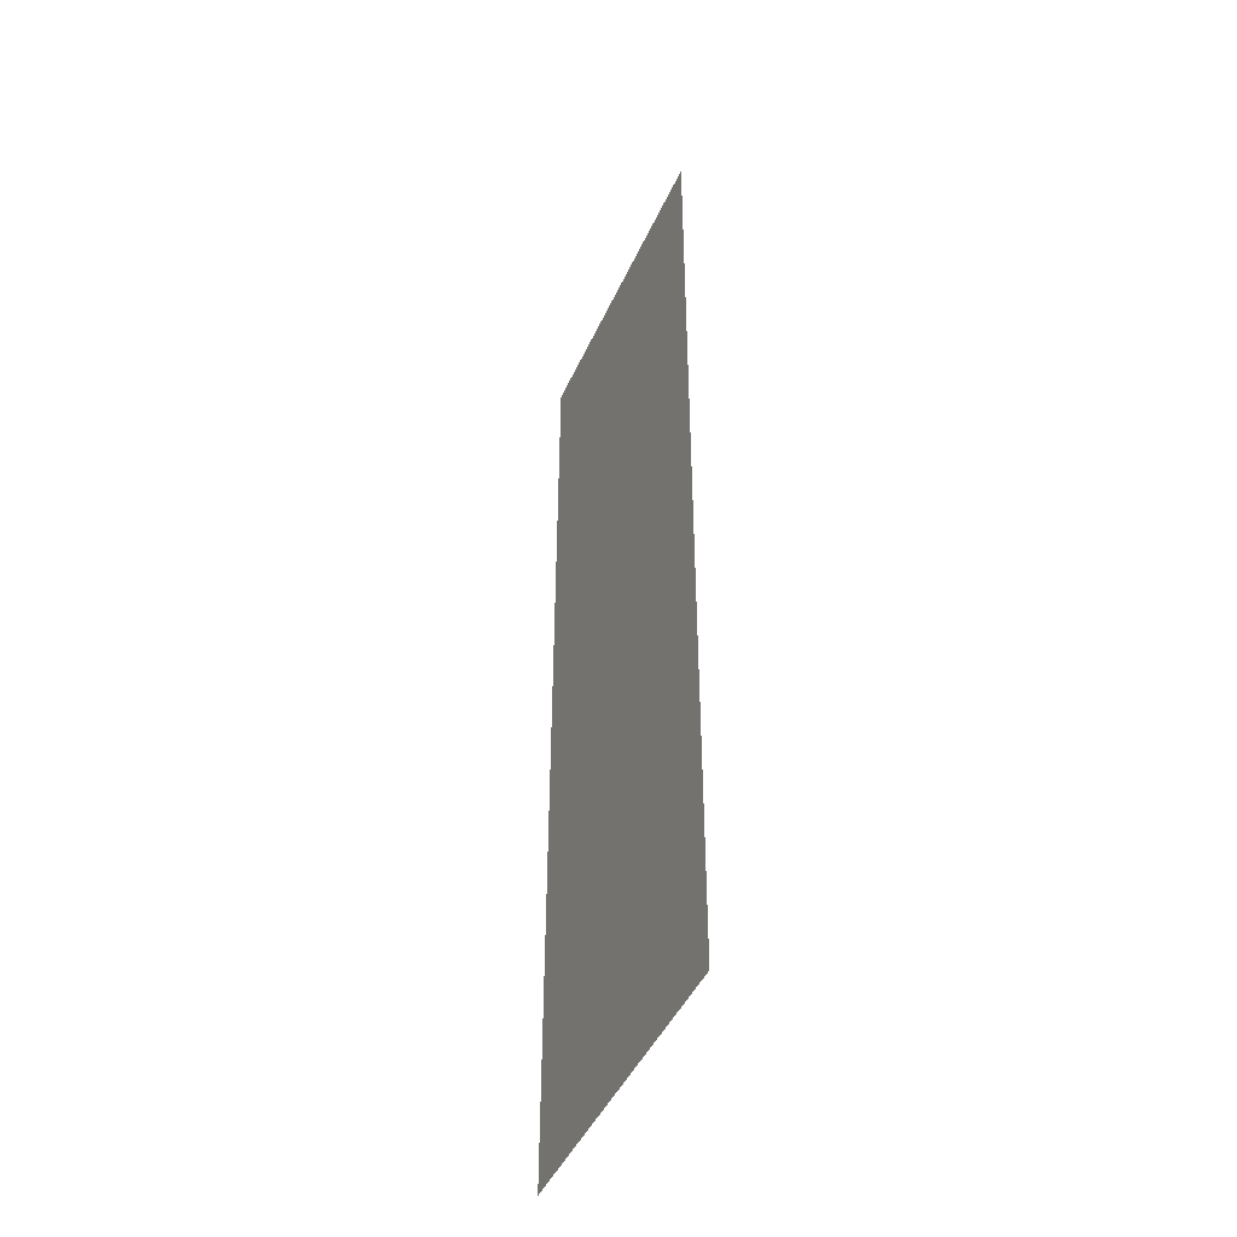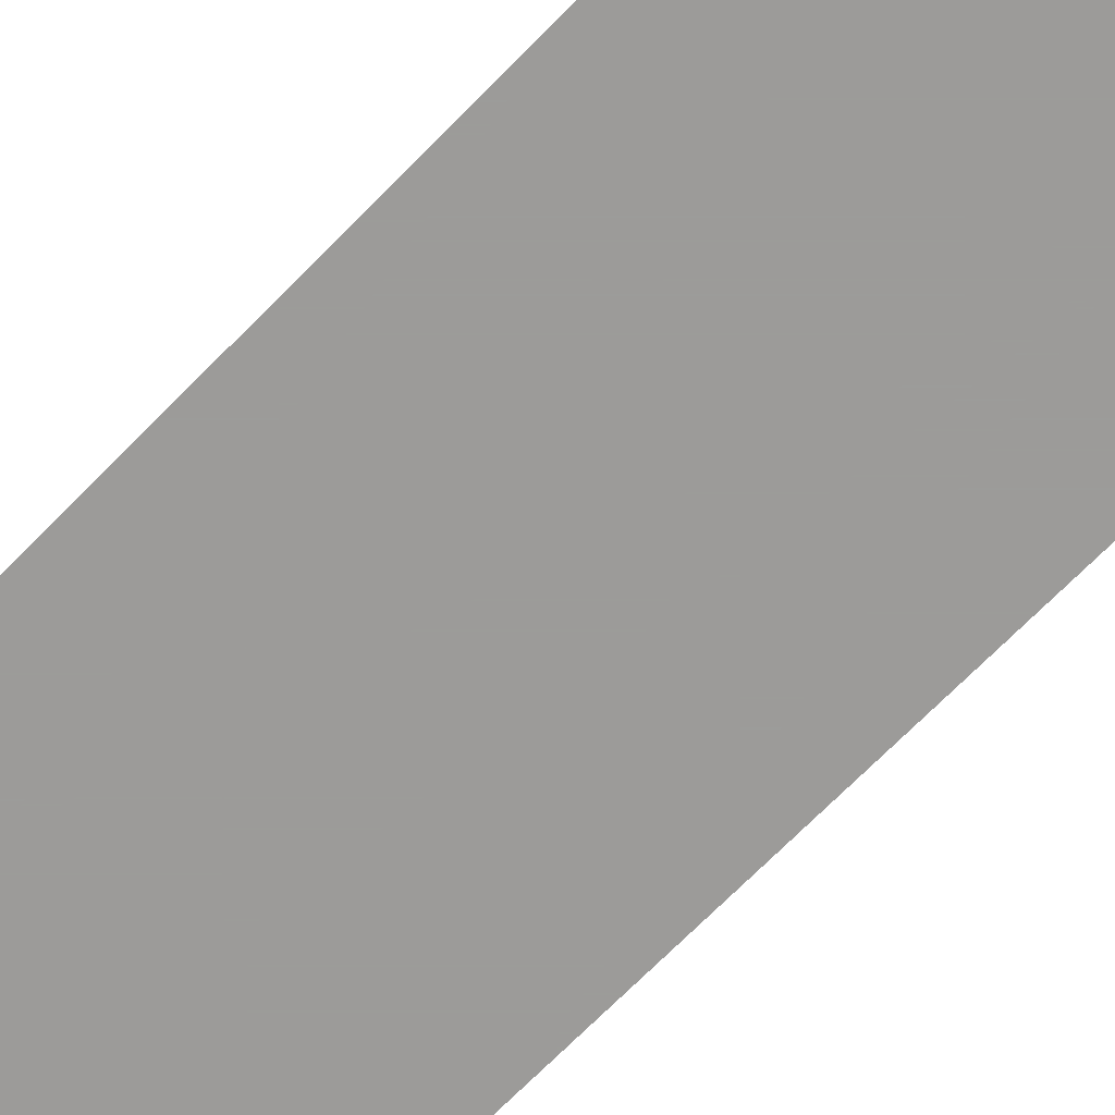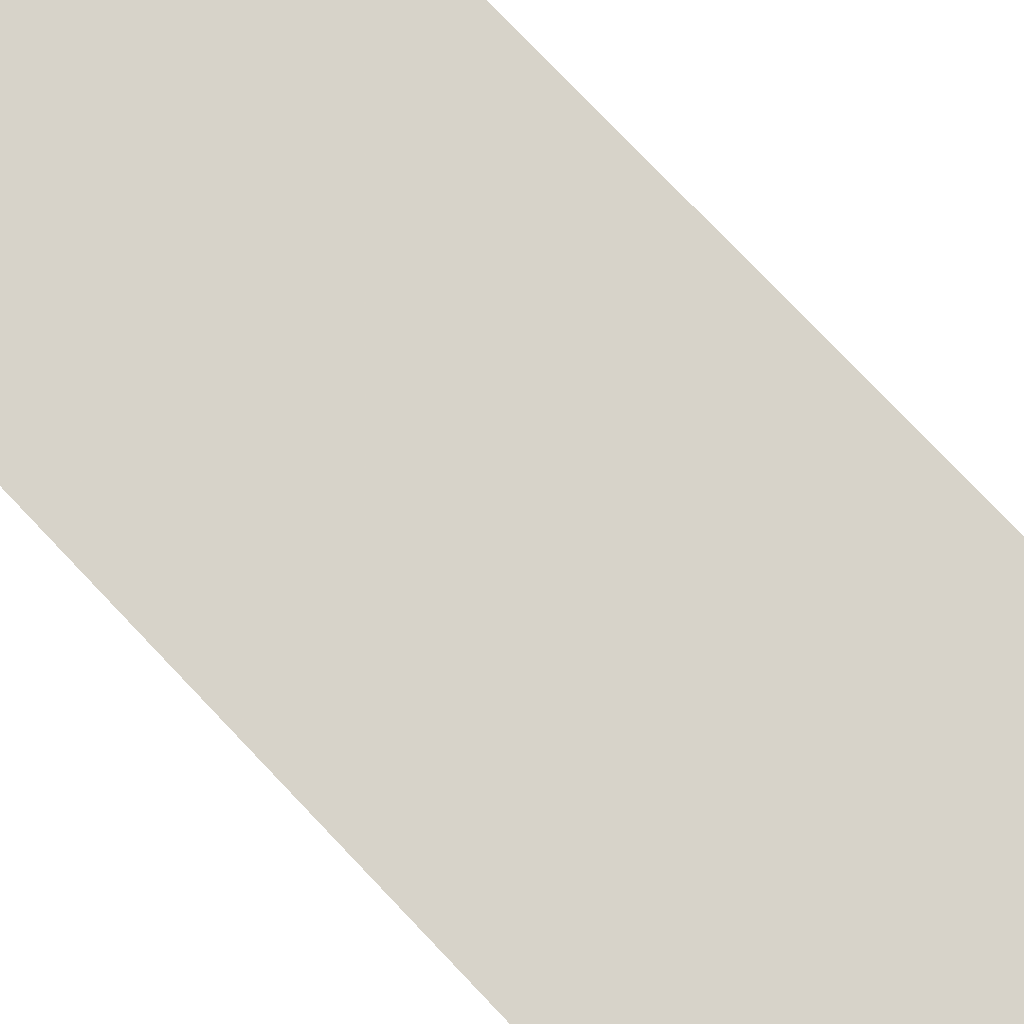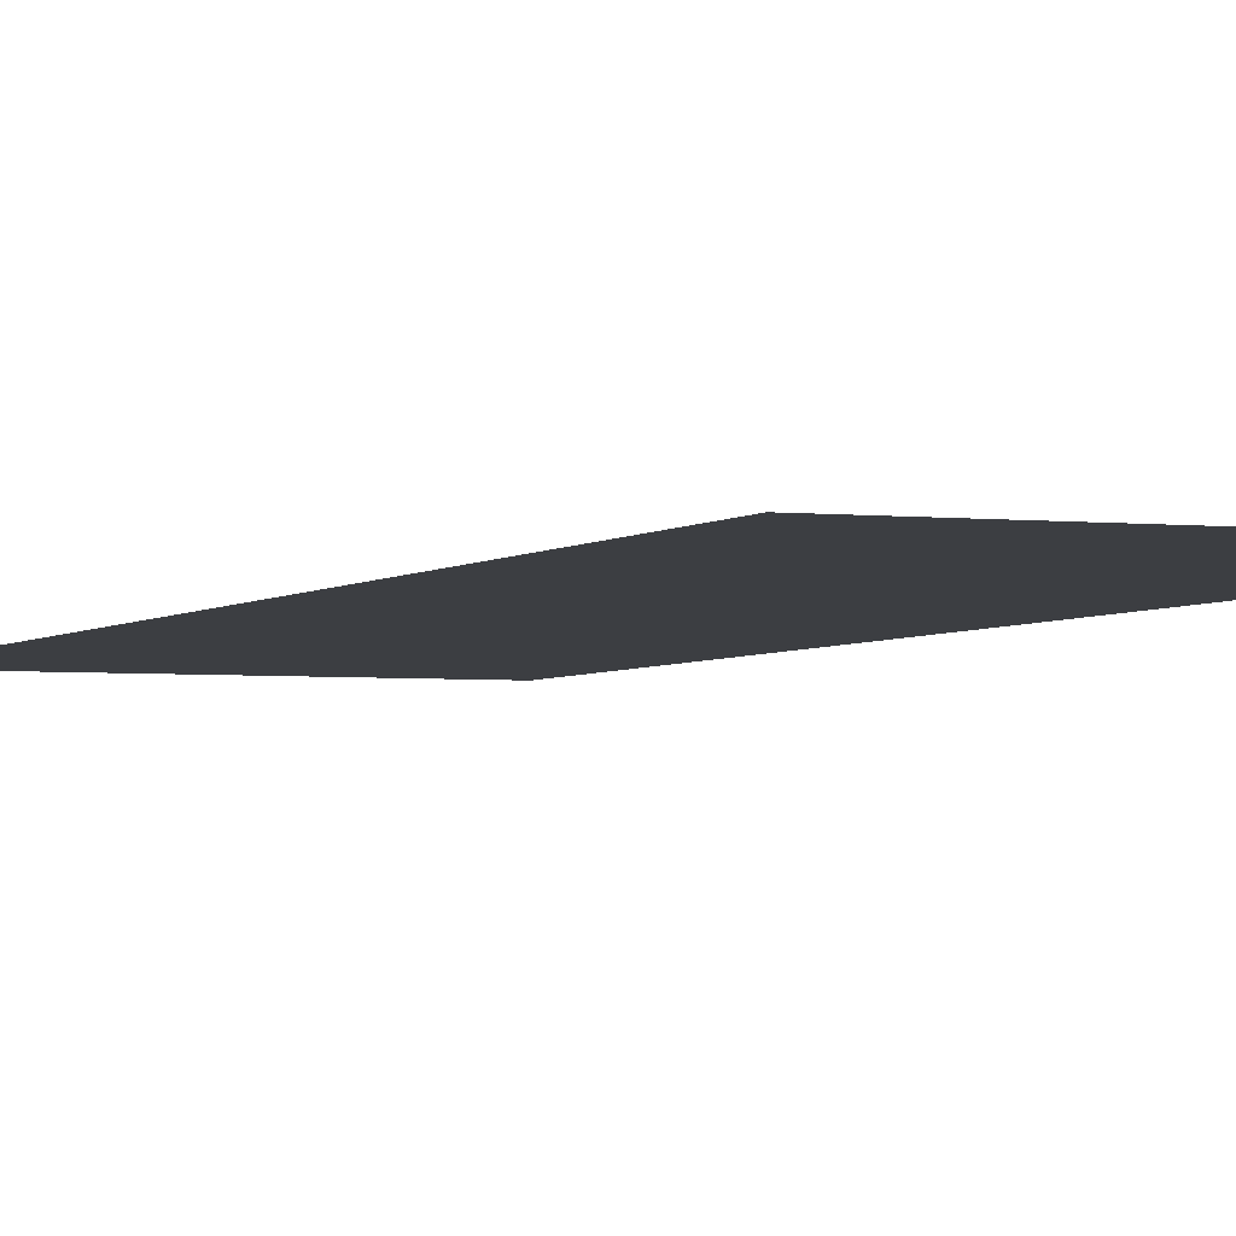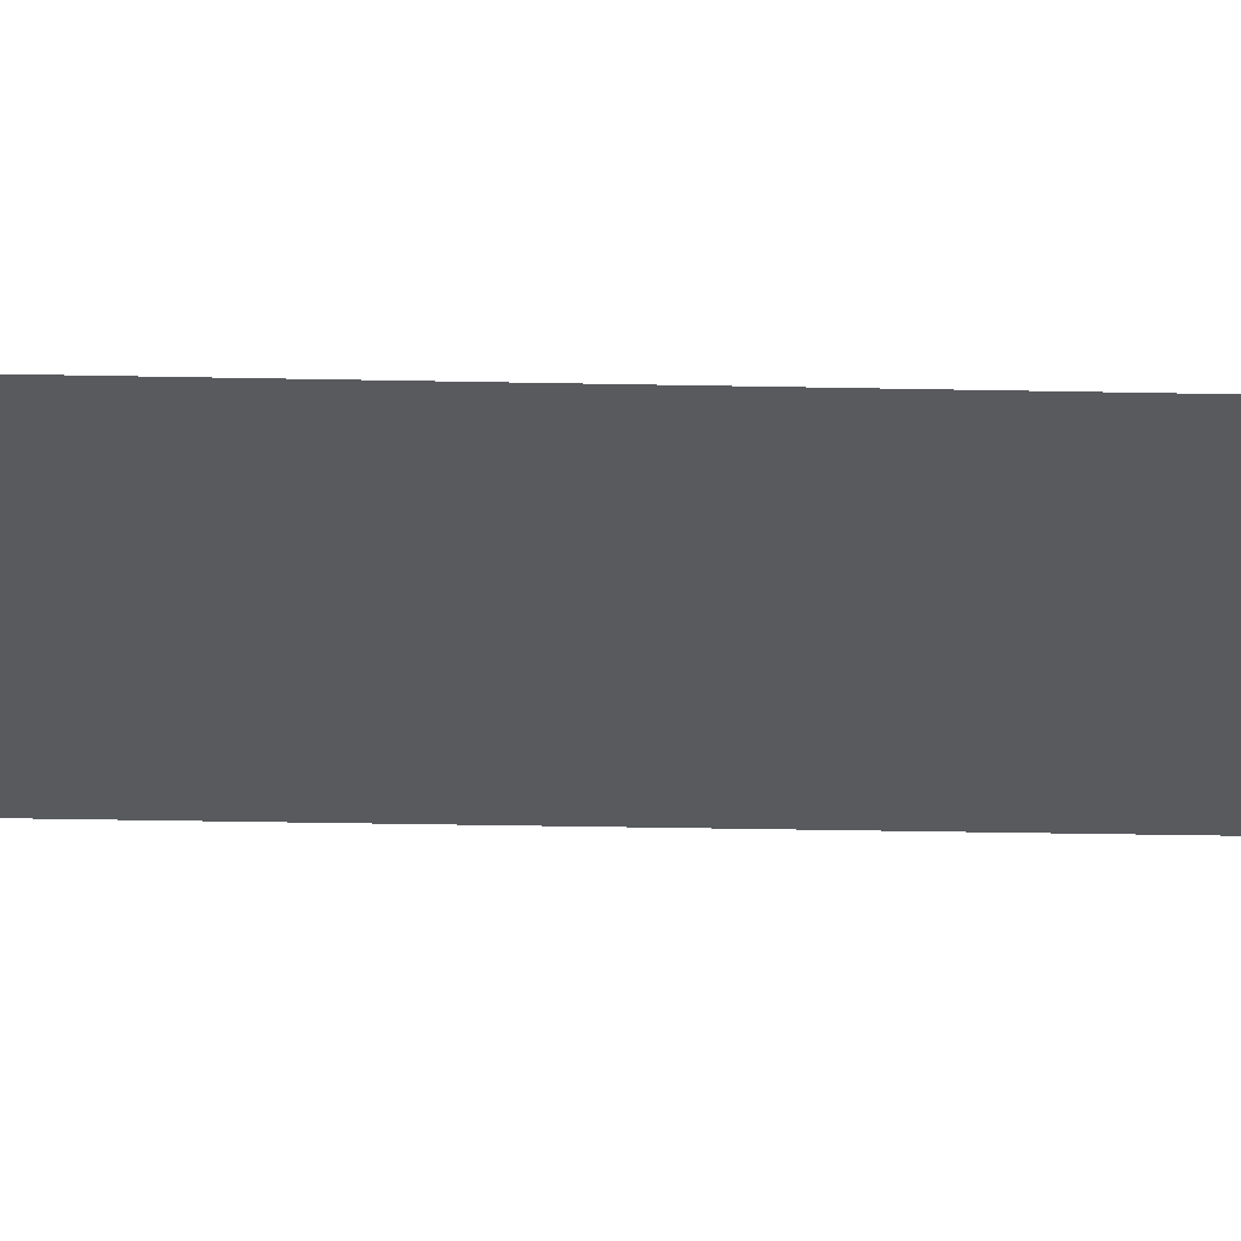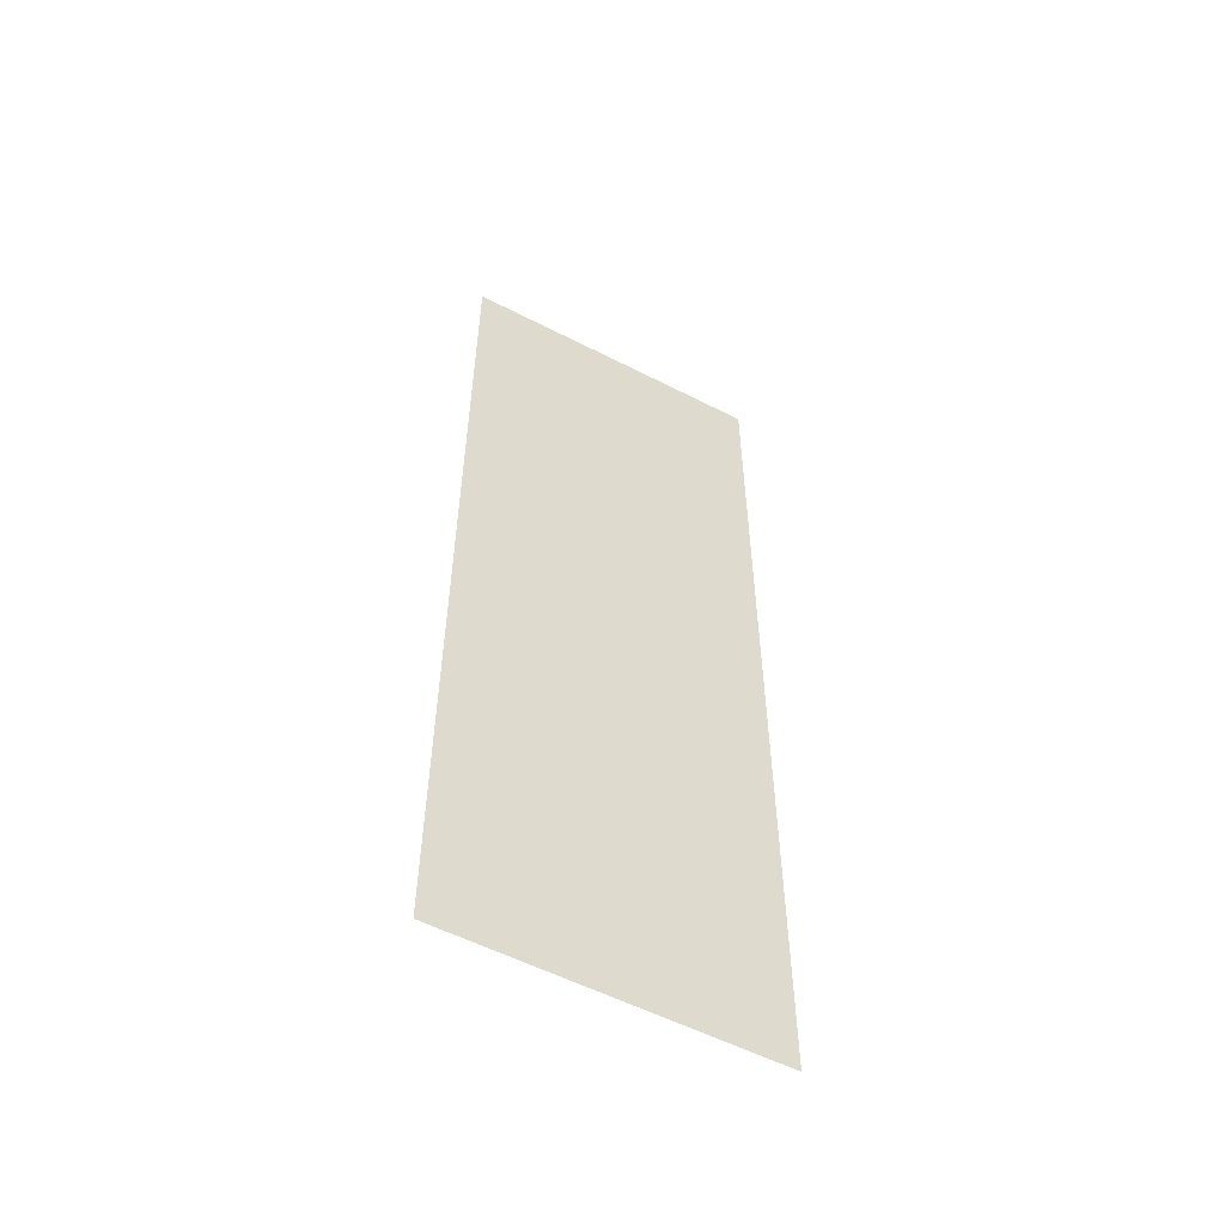
<metadata>
{"format":"obj","ext":"obj","renderer":"f3d","projection":"perspective","resolution":1024,"background":"white","views":[{"elev":-45.8,"azim":-113.5,"up":"+Y"},{"elev":-69.9,"azim":-44.4,"up":"+Z"},{"elev":76.1,"azim":136.6,"up":"+Z"},{"elev":-3.2,"azim":-22.1,"up":"+Z"},{"elev":-30.9,"azim":88.3,"up":"+Z"},{"elev":-56.3,"azim":151.8,"up":"+Y"}]}
</metadata>
<code>
v 4838 -51.2 -1869
v 4710 -51.2 -1869
v 4710 352 -1869
v 4838 -51.2 -1869
v 4710 352 -1869
v 4838 352 -1869
f 1 2 3
f 4 5 6

</code>
